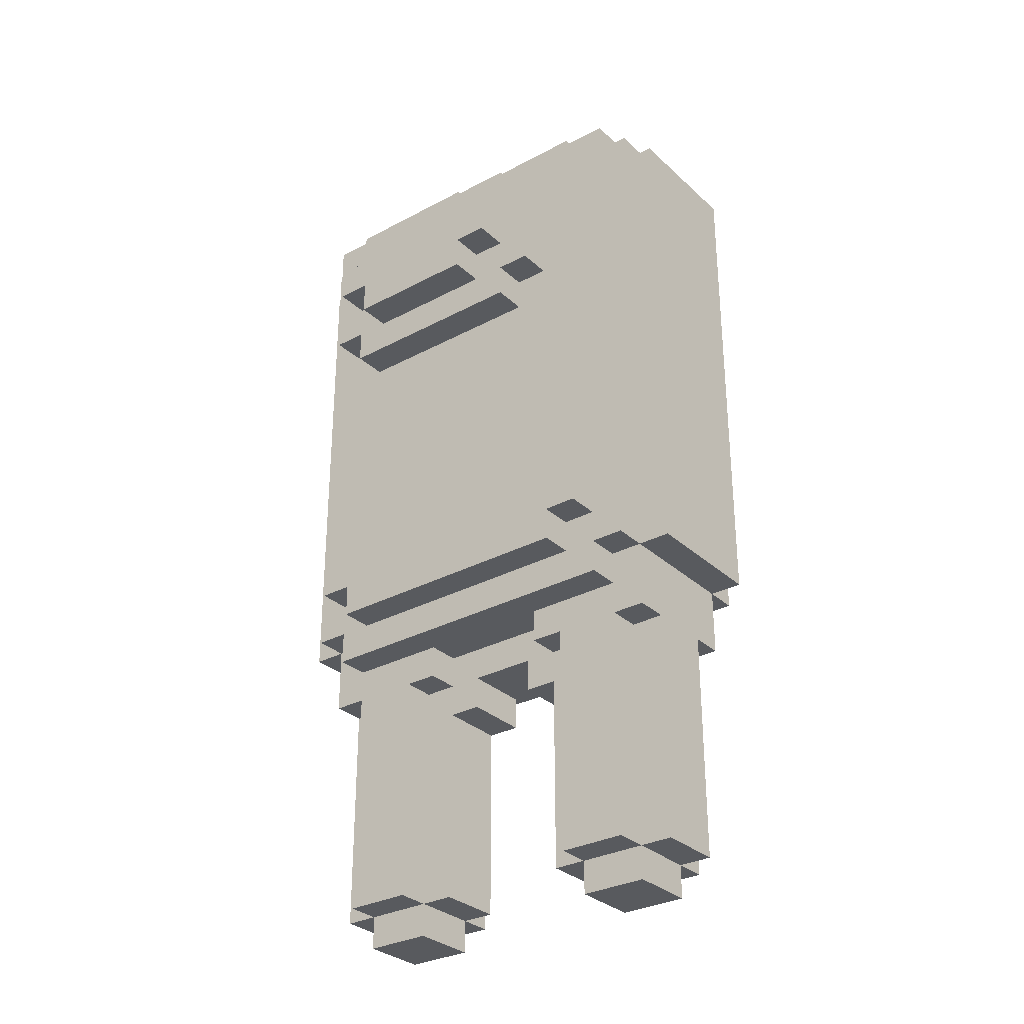
<metadata>
{"format":"obj","ext":"obj","renderer":"f3d","projection":"perspective","resolution":1024,"background":"white","views":[{"elev":-30.8,"azim":37.7,"up":"+Y"}]}
</metadata>
<code>
o
v -0.7 1 0.2
v -0.7 1 -0.2
v -0.7 2.5 0.2
v -0.7 2.5 -0.2
v -0.6 0.1 0.1
v -0.6 0.1 -0.1
v -0.6 0.8 0.2
v -0.6 0.8 0.1
v -0.6 0.8 -0.1
v -0.6 0.8 -0.2
v -0.6 1 0.3
v -0.6 1 0.2
v -0.6 1 -0.2
v -0.6 1 -0.3
v -0.6 2.5 0.3
v -0.6 2.5 0.2
v -0.6 2.5 -0.2
v -0.6 2.5 -0.3
v -0.6 2.6 0.2
v -0.6 2.6 -0.2
v -0.5 0 0.1
v -0.5 0 -0.1
v -0.5 0.1 0.2
v -0.5 0.1 0.1
v -0.5 0.1 -0.1
v -0.5 0.1 -0.2
v -0.5 0.8 0.2
v -0.5 0.8 0.1
v -0.5 0.8 -0.1
v -0.5 0.8 -0.2
v -0.5 0.9 0.3
v -0.5 0.9 0.2
v -0.5 0.9 -0.2
v -0.5 0.9 -0.3
v -0.5 1 0.3
v -0.5 1 0.2
v -0.5 1 -0.2
v -0.5 1 -0.3
v -0.5 1.1 0.4
v -0.5 1.1 0.3
v -0.5 2.5 0.4
v -0.5 2.5 0.3
v -0.5 2.6 0.2
v -0.5 2.6 -0.2
v -0.5 2.7 0.2
v -0.5 2.7 -0.2
v -0.4 1 0.4
v -0.4 1 0.3
v -0.4 1.1 0.4
v -0.4 1.1 0.3
v -0.4 2 0.5
v -0.4 2 0.4
v -0.4 2.3 0.5
v -0.4 2.3 0.4
v -0.4 2.5 0.3
v -0.4 2.5 0.2
v -0.4 2.5 -0.2
v -0.4 2.5 -0.3
v -0.4 2.6 0.3
v -0.4 2.6 0.2
v -0.4 2.6 -0.2
v -0.4 2.6 -0.3
v -0.3 1.2 -0.3
v -0.3 1.2 -0.5
v -0.3 1.9 0.5
v -0.3 1.9 0.4
v -0.3 2 0.5
v -0.3 2 0.4
v -0.3 2.1 0.6
v -0.3 2.1 0.5
v -0.3 2.2 0.6
v -0.3 2.2 0.5
v -0.3 2.3 0.5
v -0.3 2.3 0.4
v -0.3 2.3 -0.3
v -0.3 2.3 -0.5
v -0.3 2.4 0.5
v -0.3 2.4 0.4
v -0.3 2.7 0.1
v -0.3 2.7 -0.1
v -0.3 2.8 0.1
v -0.3 2.8 -0.1
v -0.2 2 0.6
v -0.2 2 0.5
v -0.2 2.1 0.6
v -0.2 2.1 0.5
v -0.2 2.2 0.6
v -0.2 2.2 0.5
v -0.2 2.3 0.6
v -0.2 2.3 0.5
v 0.1 0.7 0.1
v 0.1 0.7 -0.1
v 0.1 0.8 0.1
v 0.1 0.8 -0.1
v 0.2 0.1 0.1
v 0.2 0.1 -0.1
v 0.2 0.7 0.1
v 0.2 0.7 -0.1
v 0.2 0.8 0.2
v 0.2 0.8 0.1
v 0.2 0.8 -0.1
v 0.2 0.8 -0.2
v 0.2 0.9 0.2
v 0.2 0.9 0.1
v 0.2 0.9 -0.1
v 0.2 0.9 -0.2
v 0.3 0 0.1
v 0.3 0 -0.1
v 0.3 0.1 0.2
v 0.3 0.1 0.1
v 0.3 0.1 -0.1
v 0.3 0.1 -0.2
v 0.3 0.8 0.2
v 0.3 0.8 0.1
v 0.3 0.8 -0.1
v 0.3 0.8 -0.2
v -0.3 0 0.1
v -0.3 0 -0.1
v -0.3 0.1 0.2
v -0.3 0.1 0.1
v -0.3 0.1 -0.1
v -0.3 0.1 -0.2
v -0.3 0.8 0.2
v -0.3 0.8 0.1
v -0.3 0.8 -0.1
v -0.3 0.8 -0.2
v -0.2 0.1 0.1
v -0.2 0.1 -0.1
v -0.2 0.7 0.1
v -0.2 0.7 -0.1
v -0.2 0.8 0.2
v -0.2 0.8 0.1
v -0.2 0.8 -0.1
v -0.2 0.8 -0.2
v -0.2 0.9 0.2
v -0.2 0.9 0.1
v -0.2 0.9 -0.1
v -0.2 0.9 -0.2
v -0.1 0.7 0.1
v -0.1 0.7 -0.1
v -0.1 0.8 0.1
v -0.1 0.8 -0.1
v 0.2 2 0.6
v 0.2 2 0.5
v 0.2 2.1 0.6
v 0.2 2.1 0.5
v 0.2 2.2 0.6
v 0.2 2.2 0.5
v 0.2 2.3 0.6
v 0.2 2.3 0.5
v 0.3 1.2 -0.3
v 0.3 1.2 -0.5
v 0.3 1.9 0.5
v 0.3 1.9 0.4
v 0.3 2 0.5
v 0.3 2 0.4
v 0.3 2.1 0.6
v 0.3 2.1 0.5
v 0.3 2.2 0.6
v 0.3 2.2 0.5
v 0.3 2.3 0.5
v 0.3 2.3 0.4
v 0.3 2.3 -0.3
v 0.3 2.3 -0.5
v 0.3 2.4 0.5
v 0.3 2.4 0.4
v 0.3 2.7 0.1
v 0.3 2.7 -0.1
v 0.3 2.8 0.1
v 0.3 2.8 -0.1
v 0.4 1 0.4
v 0.4 1 0.3
v 0.4 1.1 0.4
v 0.4 1.1 0.3
v 0.4 2 0.5
v 0.4 2 0.4
v 0.4 2.3 0.5
v 0.4 2.3 0.4
v 0.4 2.5 0.3
v 0.4 2.5 0.2
v 0.4 2.5 -0.2
v 0.4 2.5 -0.3
v 0.4 2.6 0.3
v 0.4 2.6 0.2
v 0.4 2.6 -0.2
v 0.4 2.6 -0.3
v 0.5 0 0.1
v 0.5 0 -0.1
v 0.5 0.1 0.2
v 0.5 0.1 0.1
v 0.5 0.1 -0.1
v 0.5 0.1 -0.2
v 0.5 0.8 0.2
v 0.5 0.8 0.1
v 0.5 0.8 -0.1
v 0.5 0.8 -0.2
v 0.5 0.9 0.3
v 0.5 0.9 0.2
v 0.5 0.9 -0.2
v 0.5 0.9 -0.3
v 0.5 1 0.3
v 0.5 1 0.2
v 0.5 1 -0.2
v 0.5 1 -0.3
v 0.5 1.1 0.4
v 0.5 1.1 0.3
v 0.5 2.5 0.4
v 0.5 2.5 0.3
v 0.5 2.6 0.2
v 0.5 2.6 -0.2
v 0.5 2.7 0.2
v 0.5 2.7 -0.2
v 0.6 0.1 0.1
v 0.6 0.1 -0.1
v 0.6 0.8 0.2
v 0.6 0.8 0.1
v 0.6 0.8 -0.1
v 0.6 0.8 -0.2
v 0.6 1 0.3
v 0.6 1 0.2
v 0.6 1 -0.2
v 0.6 1 -0.3
v 0.6 2.5 0.3
v 0.6 2.5 0.2
v 0.6 2.5 -0.2
v 0.6 2.5 -0.3
v 0.6 2.6 0.2
v 0.6 2.6 -0.2
v 0.7 1 0.2
v 0.7 1 -0.2
v 0.7 2.5 0.2
v 0.7 2.5 -0.2
v -0.3 2.1 0.6
v -0.3 2.2 0.6
v -0.2 2 0.6
v -0.2 2.1 0.6
v -0.2 2.2 0.6
v -0.2 2.3 0.6
v 0 2.2 0.6
v 0 2.3 0.6
v 0.2 2 0.6
v 0.2 2.1 0.6
v 0.2 2.2 0.6
v 0.2 2.3 0.6
v 0.3 2.1 0.6
v 0.3 2.2 0.6
v -0.4 2 0.5
v -0.4 2.3 0.5
v -0.3 1.9 0.5
v -0.3 2 0.5
v -0.3 2.1 0.5
v -0.3 2.2 0.5
v -0.3 2.3 0.5
v -0.3 2.4 0.5
v -0.2 2 0.5
v -0.2 2.1 0.5
v -0.2 2.2 0.5
v -0.2 2.3 0.5
v 0 2.3 0.5
v 0.2 2 0.5
v 0.2 2.1 0.5
v 0.2 2.2 0.5
v 0.2 2.3 0.5
v 0.3 1.9 0.5
v 0.3 2 0.5
v 0.3 2.1 0.5
v 0.3 2.2 0.5
v 0.3 2.3 0.5
v 0.3 2.4 0.5
v 0.4 2 0.5
v 0.4 2.3 0.5
v -0.5 1.1 0.4
v -0.5 2.5 0.4
v -0.4 1 0.4
v -0.4 1.1 0.4
v -0.4 2 0.4
v -0.4 2.3 0.4
v -0.3 1.9 0.4
v -0.3 2 0.4
v -0.3 2.3 0.4
v -0.3 2.4 0.4
v 0.3 1.9 0.4
v 0.3 2 0.4
v 0.3 2.3 0.4
v 0.3 2.4 0.4
v 0.4 1 0.4
v 0.4 1.1 0.4
v 0.4 2 0.4
v 0.4 2.3 0.4
v 0.5 1.1 0.4
v 0.5 2.5 0.4
v -0.6 1 0.3
v -0.6 2.5 0.3
v -0.5 0.9 0.3
v -0.5 1 0.3
v -0.5 1.1 0.3
v -0.5 2.5 0.3
v -0.4 1 0.3
v -0.4 1.1 0.3
v -0.4 2.5 0.3
v -0.4 2.6 0.3
v 0.4 1 0.3
v 0.4 1.1 0.3
v 0.4 2.5 0.3
v 0.4 2.6 0.3
v 0.5 0.9 0.3
v 0.5 1 0.3
v 0.5 1.1 0.3
v 0.5 2.5 0.3
v 0.6 1 0.3
v 0.6 2.5 0.3
v -0.7 1 0.2
v -0.7 2.5 0.2
v -0.6 0.8 0.2
v -0.6 1 0.2
v -0.6 2.5 0.2
v -0.6 2.6 0.2
v -0.5 0.1 0.2
v -0.5 0.8 0.2
v -0.5 0.9 0.2
v -0.5 1 0.2
v -0.5 2.6 0.2
v -0.5 2.7 0.2
v -0.4 2.5 0.2
v -0.4 2.6 0.2
v -0.3 0.1 0.2
v -0.3 0.8 0.2
v -0.2 0.8 0.2
v -0.2 0.9 0.2
v 0.2 0.8 0.2
v 0.2 0.9 0.2
v 0.3 0.1 0.2
v 0.3 0.8 0.2
v 0.4 2.5 0.2
v 0.4 2.6 0.2
v 0.5 0.1 0.2
v 0.5 0.8 0.2
v 0.5 0.9 0.2
v 0.5 1 0.2
v 0.5 2.6 0.2
v 0.5 2.7 0.2
v 0.6 0.8 0.2
v 0.6 1 0.2
v 0.6 2.5 0.2
v 0.6 2.6 0.2
v 0.7 1 0.2
v 0.7 2.5 0.2
v -0.6 0.1 0.1
v -0.6 0.8 0.1
v -0.5 0 0.1
v -0.5 0.1 0.1
v -0.5 0.8 0.1
v -0.3 0 0.1
v -0.3 0.1 0.1
v -0.3 0.8 0.1
v -0.3 2.7 0.1
v -0.3 2.8 0.1
v -0.2 0.1 0.1
v -0.2 0.7 0.1
v -0.2 0.8 0.1
v -0.2 0.9 0.1
v -0.1 0.7 0.1
v -0.1 0.8 0.1
v 0.1 0.7 0.1
v 0.1 0.8 0.1
v 0.2 0.1 0.1
v 0.2 0.7 0.1
v 0.2 0.8 0.1
v 0.2 0.9 0.1
v 0.3 0 0.1
v 0.3 0.1 0.1
v 0.3 0.8 0.1
v 0.3 2.7 0.1
v 0.3 2.8 0.1
v 0.5 0 0.1
v 0.5 0.1 0.1
v 0.5 0.8 0.1
v 0.6 0.1 0.1
v 0.6 0.8 0.1
v -0.6 0.1 -0.1
v -0.6 0.8 -0.1
v -0.5 0 -0.1
v -0.5 0.1 -0.1
v -0.5 0.8 -0.1
v -0.3 0 -0.1
v -0.3 0.1 -0.1
v -0.3 0.8 -0.1
v -0.3 2.7 -0.1
v -0.3 2.8 -0.1
v -0.2 0.1 -0.1
v -0.2 0.7 -0.1
v -0.2 0.8 -0.1
v -0.2 0.9 -0.1
v -0.1 0.7 -0.1
v -0.1 0.8 -0.1
v 0.1 0.7 -0.1
v 0.1 0.8 -0.1
v 0.2 0.1 -0.1
v 0.2 0.7 -0.1
v 0.2 0.8 -0.1
v 0.2 0.9 -0.1
v 0.3 0 -0.1
v 0.3 0.1 -0.1
v 0.3 0.8 -0.1
v 0.3 2.7 -0.1
v 0.3 2.8 -0.1
v 0.5 0 -0.1
v 0.5 0.1 -0.1
v 0.5 0.8 -0.1
v 0.6 0.1 -0.1
v 0.6 0.8 -0.1
v -0.7 1 -0.2
v -0.7 2.5 -0.2
v -0.6 0.8 -0.2
v -0.6 1 -0.2
v -0.6 2.5 -0.2
v -0.6 2.6 -0.2
v -0.5 0.1 -0.2
v -0.5 0.8 -0.2
v -0.5 0.9 -0.2
v -0.5 1 -0.2
v -0.5 2.6 -0.2
v -0.5 2.7 -0.2
v -0.4 2.5 -0.2
v -0.4 2.6 -0.2
v -0.3 0.1 -0.2
v -0.3 0.8 -0.2
v -0.2 0.8 -0.2
v -0.2 0.9 -0.2
v 0.2 0.8 -0.2
v 0.2 0.9 -0.2
v 0.3 0.1 -0.2
v 0.3 0.8 -0.2
v 0.4 2.5 -0.2
v 0.4 2.6 -0.2
v 0.5 0.1 -0.2
v 0.5 0.8 -0.2
v 0.5 0.9 -0.2
v 0.5 1 -0.2
v 0.5 2.6 -0.2
v 0.5 2.7 -0.2
v 0.6 0.8 -0.2
v 0.6 1 -0.2
v 0.6 2.5 -0.2
v 0.6 2.6 -0.2
v 0.7 1 -0.2
v 0.7 2.5 -0.2
v -0.6 1 -0.3
v -0.6 2.5 -0.3
v -0.5 0.9 -0.3
v -0.5 1 -0.3
v -0.4 2.5 -0.3
v -0.4 2.6 -0.3
v -0.3 1.2 -0.3
v -0.3 2.3 -0.3
v 0.3 1.2 -0.3
v 0.3 2.3 -0.3
v 0.4 2.5 -0.3
v 0.4 2.6 -0.3
v 0.5 0.9 -0.3
v 0.5 1 -0.3
v 0.6 1 -0.3
v 0.6 2.5 -0.3
v -0.3 1.2 -0.5
v -0.3 2.3 -0.5
v 0.3 1.2 -0.5
v 0.3 2.3 -0.5
v -0.5 0 0.1
v -0.3 0 0.1
v 0.3 0 0.1
v 0.5 0 0.1
v -0.5 0 -0.1
v -0.3 0 -0.1
v 0.3 0 -0.1
v 0.5 0 -0.1
v -0.5 0.1 0.2
v -0.3 0.1 0.2
v 0.3 0.1 0.2
v 0.5 0.1 0.2
v -0.6 0.1 0.1
v -0.5 0.1 0.1
v -0.3 0.1 0.1
v -0.2 0.1 0.1
v 0.2 0.1 0.1
v 0.3 0.1 0.1
v 0.5 0.1 0.1
v 0.6 0.1 0.1
v -0.6 0.1 -0.1
v -0.5 0.1 -0.1
v -0.3 0.1 -0.1
v -0.2 0.1 -0.1
v 0.2 0.1 -0.1
v 0.3 0.1 -0.1
v 0.5 0.1 -0.1
v 0.6 0.1 -0.1
v -0.5 0.1 -0.2
v -0.3 0.1 -0.2
v 0.3 0.1 -0.2
v 0.5 0.1 -0.2
v -0.2 0.7 0.1
v -0.1 0.7 0.1
v 0.1 0.7 0.1
v 0.2 0.7 0.1
v -0.2 0.7 -0.1
v -0.1 0.7 -0.1
v 0.1 0.7 -0.1
v 0.2 0.7 -0.1
v -0.6 0.8 0.2
v -0.5 0.8 0.2
v -0.3 0.8 0.2
v -0.2 0.8 0.2
v 0.2 0.8 0.2
v 0.3 0.8 0.2
v 0.5 0.8 0.2
v 0.6 0.8 0.2
v -0.6 0.8 0.1
v -0.5 0.8 0.1
v -0.3 0.8 0.1
v -0.2 0.8 0.1
v -0.1 0.8 0.1
v 0.1 0.8 0.1
v 0.2 0.8 0.1
v 0.3 0.8 0.1
v 0.5 0.8 0.1
v 0.6 0.8 0.1
v -0.6 0.8 -0.1
v -0.5 0.8 -0.1
v -0.3 0.8 -0.1
v -0.2 0.8 -0.1
v -0.1 0.8 -0.1
v 0.1 0.8 -0.1
v 0.2 0.8 -0.1
v 0.3 0.8 -0.1
v 0.5 0.8 -0.1
v 0.6 0.8 -0.1
v -0.6 0.8 -0.2
v -0.5 0.8 -0.2
v -0.3 0.8 -0.2
v -0.2 0.8 -0.2
v 0.2 0.8 -0.2
v 0.3 0.8 -0.2
v 0.5 0.8 -0.2
v 0.6 0.8 -0.2
v -0.5 0.9 0.3
v 0.5 0.9 0.3
v -0.5 0.9 0.2
v -0.2 0.9 0.2
v 0.2 0.9 0.2
v 0.5 0.9 0.2
v -0.2 0.9 0.1
v 0.2 0.9 0.1
v -0.2 0.9 -0.1
v 0.2 0.9 -0.1
v -0.5 0.9 -0.2
v -0.2 0.9 -0.2
v 0.2 0.9 -0.2
v 0.5 0.9 -0.2
v -0.5 0.9 -0.3
v 0.5 0.9 -0.3
v -0.4 1 0.4
v 0.4 1 0.4
v -0.6 1 0.3
v -0.5 1 0.3
v -0.4 1 0.3
v 0.4 1 0.3
v 0.5 1 0.3
v 0.6 1 0.3
v -0.7 1 0.2
v -0.6 1 0.2
v -0.5 1 0.2
v 0.5 1 0.2
v 0.6 1 0.2
v 0.7 1 0.2
v -0.7 1 -0.2
v -0.6 1 -0.2
v -0.5 1 -0.2
v 0.5 1 -0.2
v 0.6 1 -0.2
v 0.7 1 -0.2
v -0.6 1 -0.3
v -0.5 1 -0.3
v 0.5 1 -0.3
v 0.6 1 -0.3
v -0.5 1.1 0.4
v -0.4 1.1 0.4
v 0.4 1.1 0.4
v 0.5 1.1 0.4
v -0.5 1.1 0.3
v -0.4 1.1 0.3
v 0.4 1.1 0.3
v 0.5 1.1 0.3
v -0.3 1.2 -0.3
v 0.3 1.2 -0.3
v -0.3 1.2 -0.5
v 0.3 1.2 -0.5
v -0.3 1.9 0.5
v 0.3 1.9 0.5
v -0.3 1.9 0.4
v 0.3 1.9 0.4
v -0.2 2 0.6
v 0.2 2 0.6
v -0.4 2 0.5
v -0.3 2 0.5
v -0.2 2 0.5
v 0.2 2 0.5
v 0.3 2 0.5
v 0.4 2 0.5
v -0.4 2 0.4
v -0.3 2 0.4
v 0.3 2 0.4
v 0.4 2 0.4
v -0.3 2.1 0.6
v -0.2 2.1 0.6
v 0.2 2.1 0.6
v 0.3 2.1 0.6
v -0.3 2.1 0.5
v -0.2 2.1 0.5
v 0.2 2.1 0.5
v 0.3 2.1 0.5
v -0.3 2.2 0.6
v -0.2 2.2 0.6
v 0.2 2.2 0.6
v 0.3 2.2 0.6
v -0.3 2.2 0.5
v -0.2 2.2 0.5
v 0.2 2.2 0.5
v 0.3 2.2 0.5
v -0.2 2.3 0.6
v 0 2.3 0.6
v 0.2 2.3 0.6
v -0.4 2.3 0.5
v -0.3 2.3 0.5
v -0.2 2.3 0.5
v 0 2.3 0.5
v 0.2 2.3 0.5
v 0.3 2.3 0.5
v 0.4 2.3 0.5
v -0.4 2.3 0.4
v -0.3 2.3 0.4
v 0.3 2.3 0.4
v 0.4 2.3 0.4
v -0.3 2.3 -0.3
v 0.3 2.3 -0.3
v -0.3 2.3 -0.5
v 0.3 2.3 -0.5
v -0.3 2.4 0.5
v 0.3 2.4 0.5
v -0.3 2.4 0.4
v 0.3 2.4 0.4
v -0.5 2.5 0.4
v 0.5 2.5 0.4
v -0.6 2.5 0.3
v -0.5 2.5 0.3
v -0.4 2.5 0.3
v 0.4 2.5 0.3
v 0.5 2.5 0.3
v 0.6 2.5 0.3
v -0.7 2.5 0.2
v -0.6 2.5 0.2
v -0.4 2.5 0.2
v 0.4 2.5 0.2
v 0.6 2.5 0.2
v 0.7 2.5 0.2
v -0.7 2.5 -0.2
v -0.6 2.5 -0.2
v -0.4 2.5 -0.2
v 0.4 2.5 -0.2
v 0.6 2.5 -0.2
v 0.7 2.5 -0.2
v -0.6 2.5 -0.3
v -0.4 2.5 -0.3
v 0.4 2.5 -0.3
v 0.6 2.5 -0.3
v -0.4 2.6 0.3
v 0.4 2.6 0.3
v -0.6 2.6 0.2
v -0.5 2.6 0.2
v -0.4 2.6 0.2
v 0.4 2.6 0.2
v 0.5 2.6 0.2
v 0.6 2.6 0.2
v -0.6 2.6 -0.2
v -0.5 2.6 -0.2
v -0.4 2.6 -0.2
v 0.4 2.6 -0.2
v 0.5 2.6 -0.2
v 0.6 2.6 -0.2
v -0.4 2.6 -0.3
v 0.4 2.6 -0.3
v -0.5 2.7 0.2
v 0.5 2.7 0.2
v -0.3 2.7 0.1
v 0.3 2.7 0.1
v -0.3 2.7 -0.1
v 0.3 2.7 -0.1
v -0.5 2.7 -0.2
v 0.5 2.7 -0.2
v -0.3 2.8 0.1
v 0.3 2.8 0.1
v -0.3 2.8 -0.1
v 0.3 2.8 -0.1
f 3 2 1
f 4 2 3
f 8 6 5
f 9 6 8
f 12 8 7
f 12 10 9
f 12 9 8
f 13 10 12
f 15 12 11
f 16 12 15
f 17 14 13
f 18 14 17
f 19 17 16
f 20 17 19
f 24 22 21
f 25 22 24
f 27 24 23
f 28 24 27
f 29 26 25
f 30 26 29
f 35 32 31
f 36 32 35
f 37 34 33
f 38 34 37
f 41 40 39
f 42 40 41
f 45 44 43
f 46 44 45
f 49 48 47
f 50 48 49
f 53 52 51
f 54 52 53
f 59 56 55
f 60 56 59
f 61 58 57
f 62 58 61
f 67 66 65
f 68 66 67
f 71 70 69
f 72 70 71
f 75 64 63
f 76 64 75
f 77 74 73
f 78 74 77
f 81 80 79
f 82 80 81
f 85 84 83
f 86 84 85
f 89 88 87
f 90 88 89
f 93 92 91
f 94 92 93
f 97 96 95
f 98 96 97
f 103 100 99
f 104 100 103
f 105 102 101
f 106 102 105
f 110 108 107
f 111 108 110
f 113 110 109
f 114 110 113
f 115 112 111
f 116 112 115
f 117 118 120
f 120 118 121
f 119 120 123
f 123 120 124
f 121 122 125
f 125 122 126
f 127 128 129
f 129 128 130
f 131 132 135
f 135 132 136
f 133 134 137
f 137 134 138
f 139 140 141
f 141 140 142
f 143 144 145
f 145 144 146
f 147 148 149
f 149 148 150
f 153 154 155
f 155 154 156
f 157 158 159
f 159 158 160
f 151 152 163
f 163 152 164
f 161 162 165
f 165 162 166
f 167 168 169
f 169 168 170
f 171 172 173
f 173 172 174
f 175 176 177
f 177 176 178
f 179 180 183
f 183 180 184
f 181 182 185
f 185 182 186
f 187 188 190
f 190 188 191
f 189 190 193
f 193 190 194
f 191 192 195
f 195 192 196
f 197 198 201
f 201 198 202
f 199 200 203
f 203 200 204
f 205 206 207
f 207 206 208
f 209 210 211
f 211 210 212
f 213 214 216
f 216 214 217
f 215 216 220
f 217 218 220
f 216 217 220
f 220 218 221
f 219 220 223
f 223 220 224
f 221 222 225
f 225 222 226
f 224 225 227
f 227 225 228
f 229 230 231
f 231 230 232
f 236 234 233
f 237 234 236
f 239 236 235
f 239 238 237
f 239 237 236
f 240 238 239
f 241 239 235
f 242 239 241
f 243 240 239
f 243 239 242
f 244 240 243
f 245 243 242
f 246 243 245
f 250 248 247
f 251 248 250
f 252 248 251
f 253 248 252
f 255 250 249
f 255 251 250
f 256 251 255
f 257 254 253
f 257 253 252
f 258 254 257
f 259 254 258
f 260 255 249
f 263 254 259
f 264 261 260
f 264 260 249
f 265 261 264
f 266 261 265
f 267 263 262
f 268 254 263
f 268 263 267
f 269 254 268
f 270 266 265
f 270 267 266
f 270 268 267
f 271 268 270
f 275 273 272
f 276 273 275
f 277 273 276
f 278 275 274
f 278 276 275
f 279 276 278
f 280 273 277
f 281 273 280
f 282 278 274
f 285 273 281
f 286 283 282
f 286 282 274
f 287 283 286
f 288 283 287
f 289 285 284
f 290 288 287
f 290 289 288
f 291 285 289
f 291 289 290
f 291 273 285
f 295 293 292
f 296 293 295
f 297 293 296
f 298 295 294
f 298 296 295
f 299 296 298
f 302 298 294
f 304 301 300
f 305 301 304
f 306 303 302
f 306 302 294
f 307 303 306
f 308 303 307
f 310 309 308
f 310 308 307
f 311 309 310
f 315 313 312
f 316 313 315
f 319 315 314
f 320 315 319
f 321 315 320
f 322 317 316
f 324 323 322
f 324 322 316
f 325 323 324
f 326 320 319
f 326 319 318
f 327 320 326
f 328 320 327
f 329 320 328
f 333 331 330
f 335 323 325
f 336 333 332
f 337 331 333
f 337 333 336
f 338 331 337
f 340 335 334
f 340 323 335
f 341 323 340
f 342 339 338
f 342 338 337
f 343 339 342
f 344 340 334
f 345 340 344
f 346 344 343
f 347 344 346
f 351 349 348
f 352 349 351
f 353 351 350
f 354 351 353
f 358 355 354
f 359 355 358
f 360 355 359
f 362 361 360
f 362 360 359
f 363 361 362
f 365 361 363
f 367 365 364
f 368 361 365
f 368 365 367
f 369 361 368
f 371 367 366
f 371 368 367
f 372 368 371
f 373 357 356
f 374 357 373
f 375 371 370
f 376 371 375
f 378 377 376
f 379 377 378
f 380 381 383
f 383 381 384
f 382 383 385
f 385 383 386
f 386 387 390
f 390 387 391
f 391 387 392
f 392 393 394
f 391 392 394
f 394 393 395
f 395 393 397
f 396 397 399
f 397 393 400
f 399 397 400
f 400 393 401
f 398 399 403
f 399 400 403
f 403 400 404
f 388 389 405
f 405 389 406
f 402 403 407
f 407 403 408
f 408 409 410
f 410 409 411
f 412 413 415
f 415 413 416
f 414 415 419
f 419 415 420
f 420 415 421
f 416 417 422
f 422 423 424
f 416 422 424
f 424 423 425
f 419 420 426
f 418 419 426
f 426 420 427
f 427 420 428
f 428 420 429
f 430 431 433
f 425 423 435
f 432 433 436
f 433 431 437
f 436 433 437
f 437 431 438
f 434 435 440
f 435 423 440
f 440 423 441
f 438 439 442
f 437 438 442
f 442 439 443
f 434 440 444
f 444 440 445
f 443 444 446
f 446 444 447
f 448 449 451
f 451 449 452
f 450 451 452
f 450 452 454
f 452 453 454
f 454 453 455
f 450 454 456
f 455 453 457
f 457 453 458
f 456 457 458
f 458 453 459
f 450 456 460
f 456 458 460
f 460 458 461
f 461 458 462
f 462 458 463
f 464 465 466
f 466 465 467
f 472 469 468
f 473 469 472
f 474 471 470
f 475 471 474
f 481 477 476
f 482 477 481
f 485 479 478
f 486 479 485
f 488 481 480
f 489 481 488
f 490 483 482
f 491 483 490
f 492 485 484
f 493 485 492
f 494 487 486
f 495 487 494
f 496 490 489
f 497 490 496
f 498 494 493
f 499 494 498
f 504 501 500
f 505 501 504
f 506 503 502
f 507 503 506
f 516 509 508
f 517 509 516
f 518 511 510
f 519 511 518
f 522 513 512
f 523 513 522
f 524 515 514
f 525 515 524
f 530 521 520
f 531 521 530
f 536 527 526
f 537 527 536
f 538 529 528
f 539 529 538
f 540 533 532
f 541 533 540
f 542 535 534
f 543 535 542
f 546 545 544
f 547 545 546
f 548 545 547
f 549 545 548
f 550 548 547
f 551 548 550
f 555 553 552
f 556 553 555
f 558 556 555
f 558 557 556
f 558 555 554
f 559 557 558
f 564 561 560
f 565 561 564
f 569 563 562
f 570 563 569
f 571 567 566
f 572 567 571
f 574 569 568
f 575 569 574
f 578 573 572
f 579 573 578
f 580 576 575
f 581 576 580
f 582 578 577
f 583 578 582
f 588 585 584
f 589 585 588
f 590 587 586
f 591 587 590
f 594 593 592
f 595 593 594
f 598 597 596
f 599 597 598
f 604 601 600
f 605 601 604
f 608 603 602
f 609 603 608
f 610 607 606
f 611 607 610
f 616 613 612
f 617 613 616
f 618 615 614
f 619 615 618
f 620 621 624
f 624 621 625
f 622 623 626
f 626 623 627
f 628 629 633
f 629 630 634
f 633 629 634
f 634 630 635
f 631 632 638
f 638 632 639
f 636 637 640
f 640 637 641
f 642 643 644
f 644 643 645
f 646 647 648
f 648 647 649
f 650 651 653
f 653 651 654
f 654 651 655
f 655 651 656
f 652 653 659
f 653 654 659
f 659 654 660
f 655 656 661
f 656 657 661
f 661 657 662
f 658 659 664
f 664 659 665
f 662 663 668
f 668 663 669
f 665 666 670
f 670 666 671
f 667 668 672
f 672 668 673
f 674 675 678
f 678 675 679
f 676 677 682
f 682 677 683
f 680 681 686
f 686 681 687
f 684 685 688
f 688 685 689
f 690 691 692
f 692 691 693
f 690 692 694
f 693 691 695
f 690 694 696
f 694 695 696
f 695 691 697
f 696 695 697
f 698 699 700
f 700 699 701

</code>
